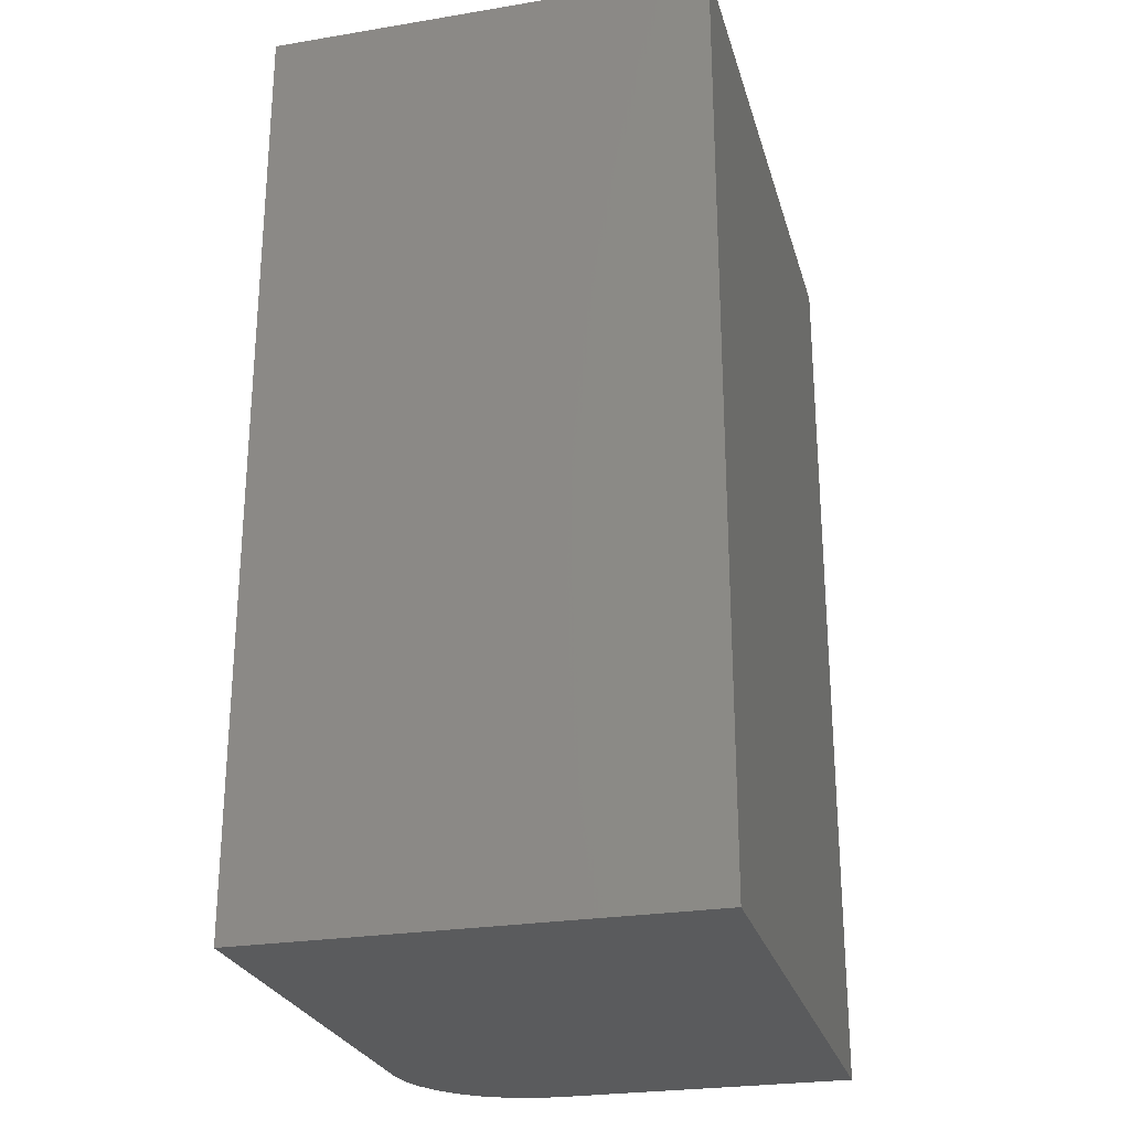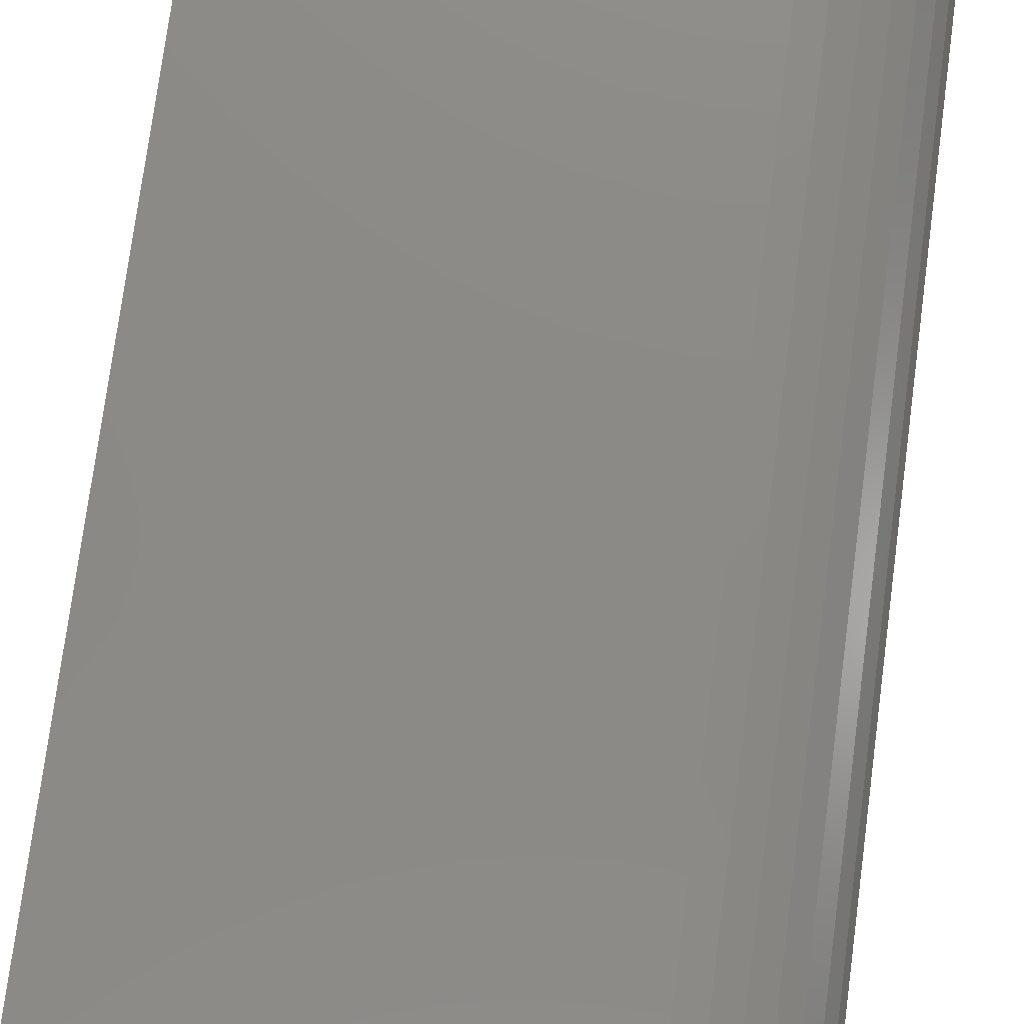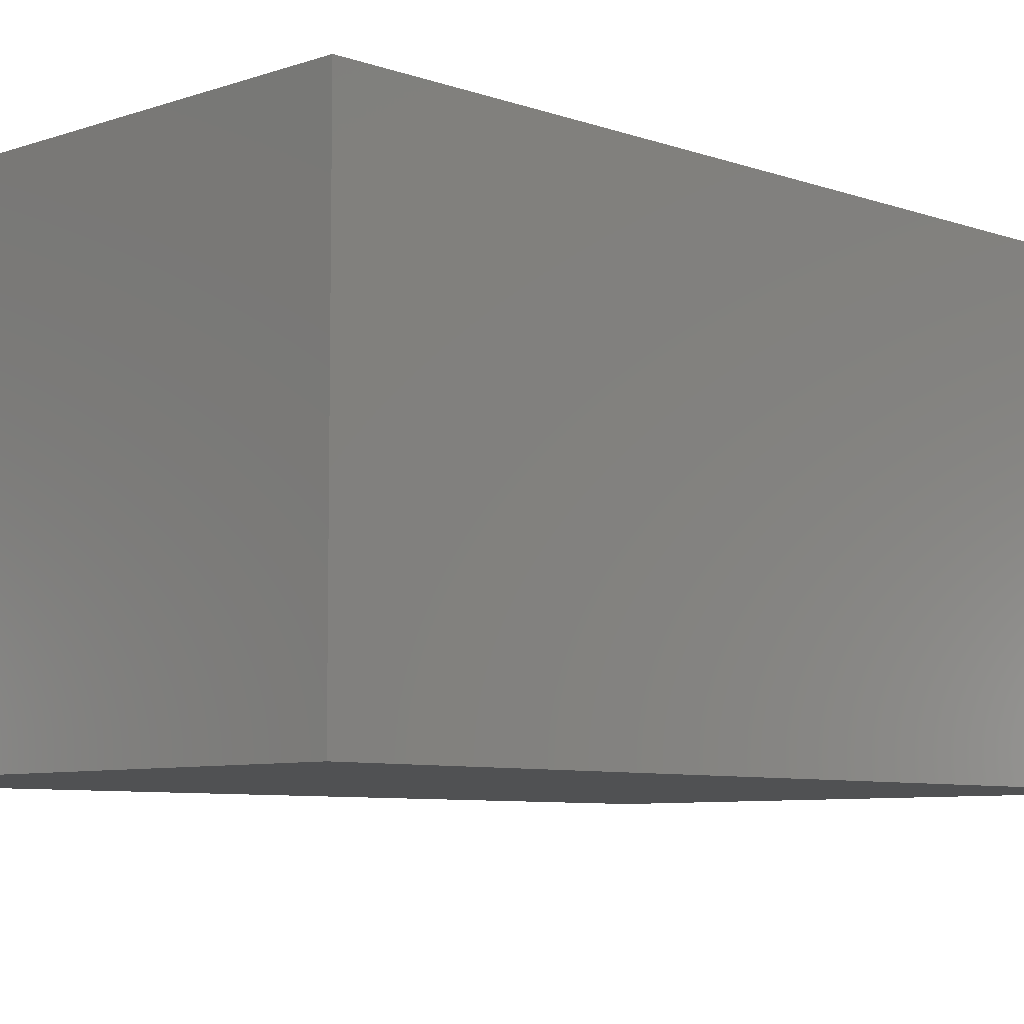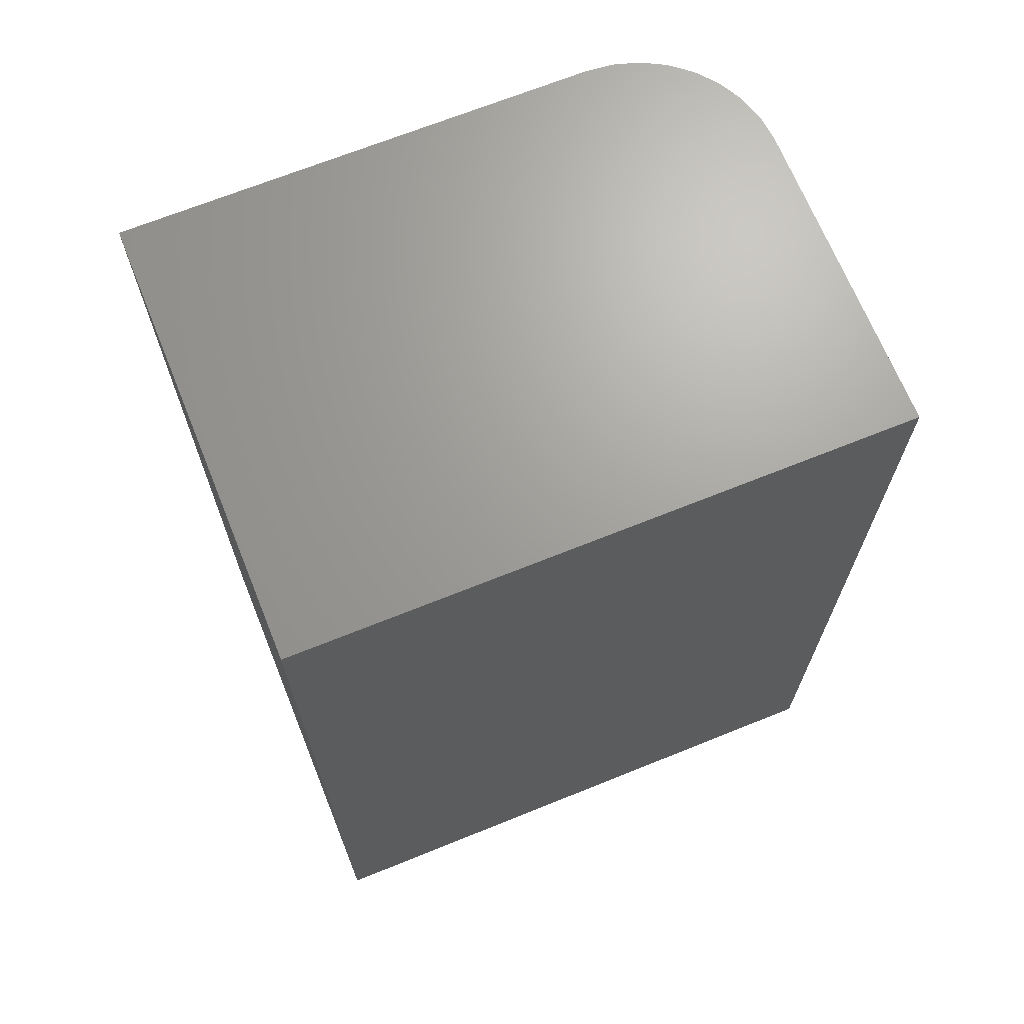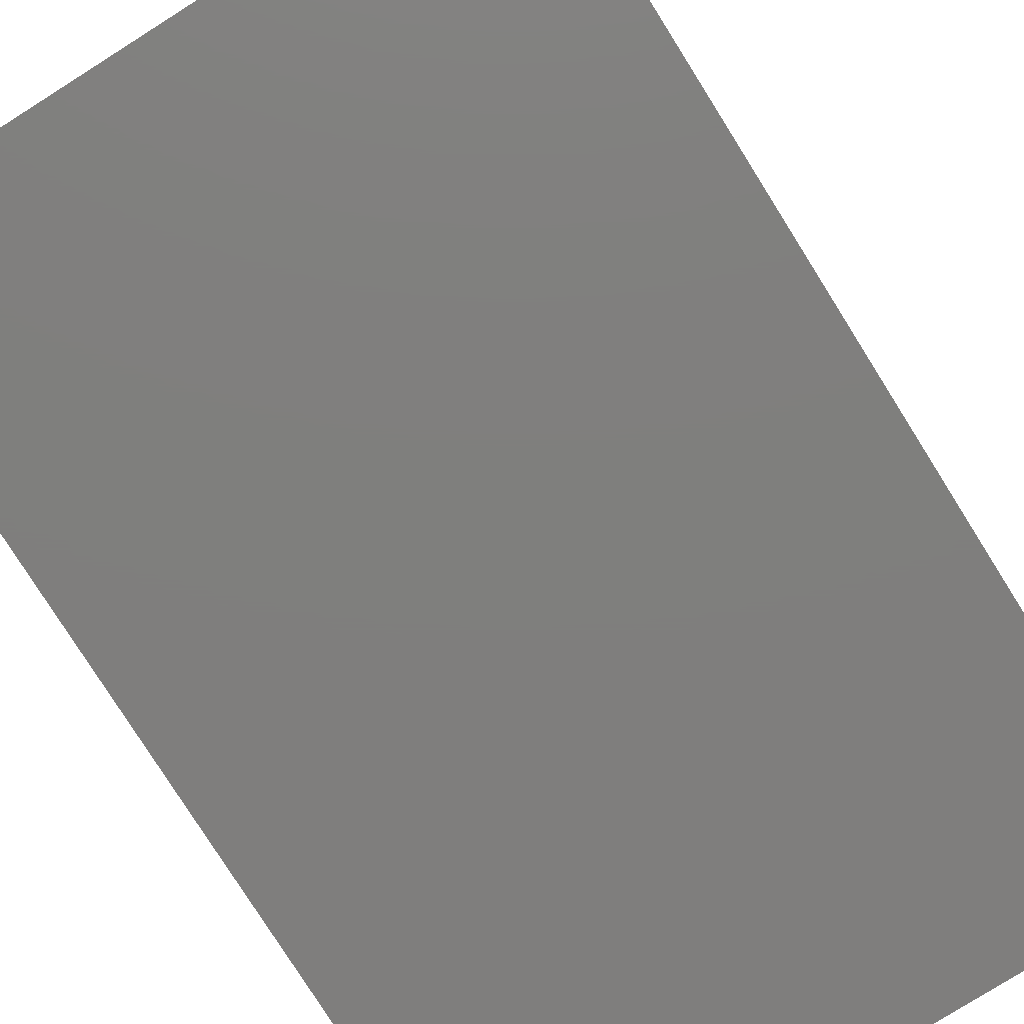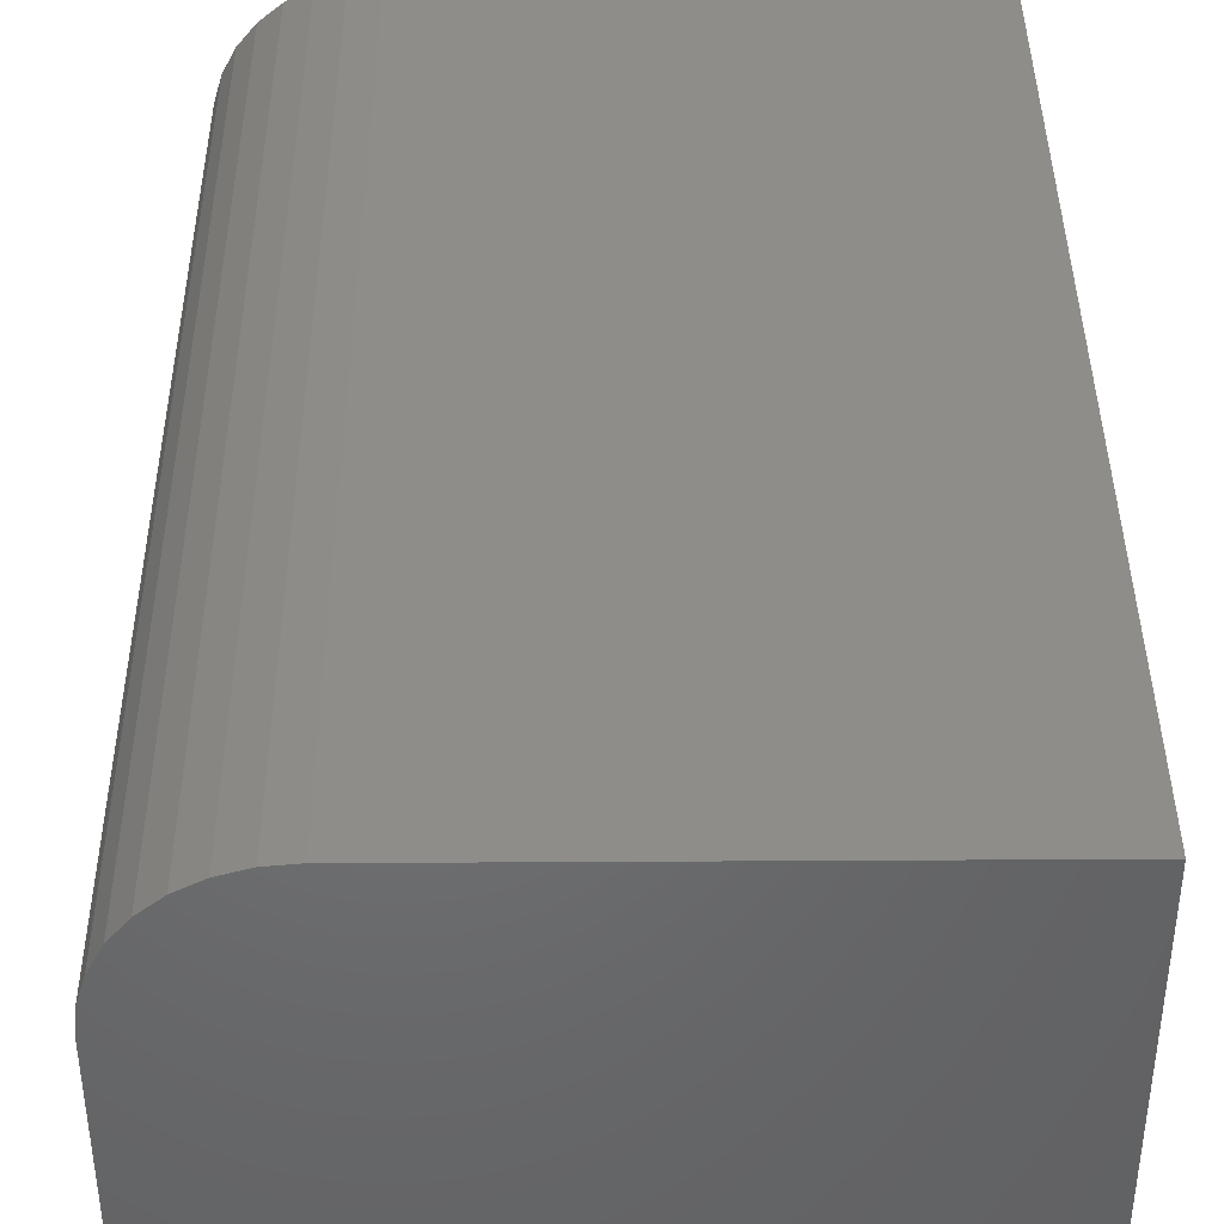
<metadata>
{"format":"stl","ext":"stl","renderer":"f3d","projection":"perspective","resolution":1024,"background":"white","views":[{"elev":-25.8,"azim":-75.3,"up":"+Z"},{"elev":78.1,"azim":7.6,"up":"+Y"},{"elev":-7.2,"azim":-135.4,"up":"+Y"},{"elev":68.5,"azim":-22.0,"up":"+Z"},{"elev":-78.8,"azim":32.2,"up":"+Y"},{"elev":40.3,"azim":179.6,"up":"+Y"}]}
</metadata>
<code>
# stl→obj: 24 verts, 44 faces
v 0 -0.002467 0.75
v 0 -0.3594 0.75
v 0.4844 -0.3594 0.75
v 0.4844 -0.1118 0.75
v 0.4823 -0.0905 0.75
v 0.476 -0.06999 0.75
v 0.4659 -0.05108 0.75
v 0.4523 -0.0345 0.75
v 0.4358 -0.0209 0.75
v 0.4169 -0.01079 0.75
v 0.3963 -0.004569 0.75
v 0.375 -0.002467 0.75
v 0 -0.002467 0
v 0.375 -0.002467 0
v 0.3963 -0.004569 0
v 0.4169 -0.01079 0
v 0.4358 -0.0209 0
v 0.4523 -0.0345 0
v 0.4659 -0.05108 0
v 0.476 -0.06999 0
v 0.4823 -0.0905 0
v 0.4844 -0.1118 0
v 0.4844 -0.3594 0
v 0 -0.3594 0
f 1 2 3
f 1 3 4
f 1 4 5
f 1 5 6
f 1 6 7
f 1 7 8
f 1 8 9
f 1 9 10
f 1 10 11
f 1 11 12
f 13 14 15
f 13 15 16
f 13 16 17
f 13 17 18
f 13 18 19
f 13 19 20
f 13 20 21
f 13 21 22
f 13 22 23
f 13 23 24
f 14 13 12
f 12 13 1
f 23 22 3
f 3 22 4
f 14 12 15
f 15 12 11
f 15 11 16
f 16 11 10
f 16 10 17
f 17 10 9
f 17 9 18
f 18 9 8
f 18 8 19
f 19 8 7
f 19 7 20
f 20 7 6
f 20 6 21
f 21 6 5
f 21 5 22
f 22 5 4
f 13 24 1
f 1 24 2
f 24 23 2
f 2 23 3

</code>
